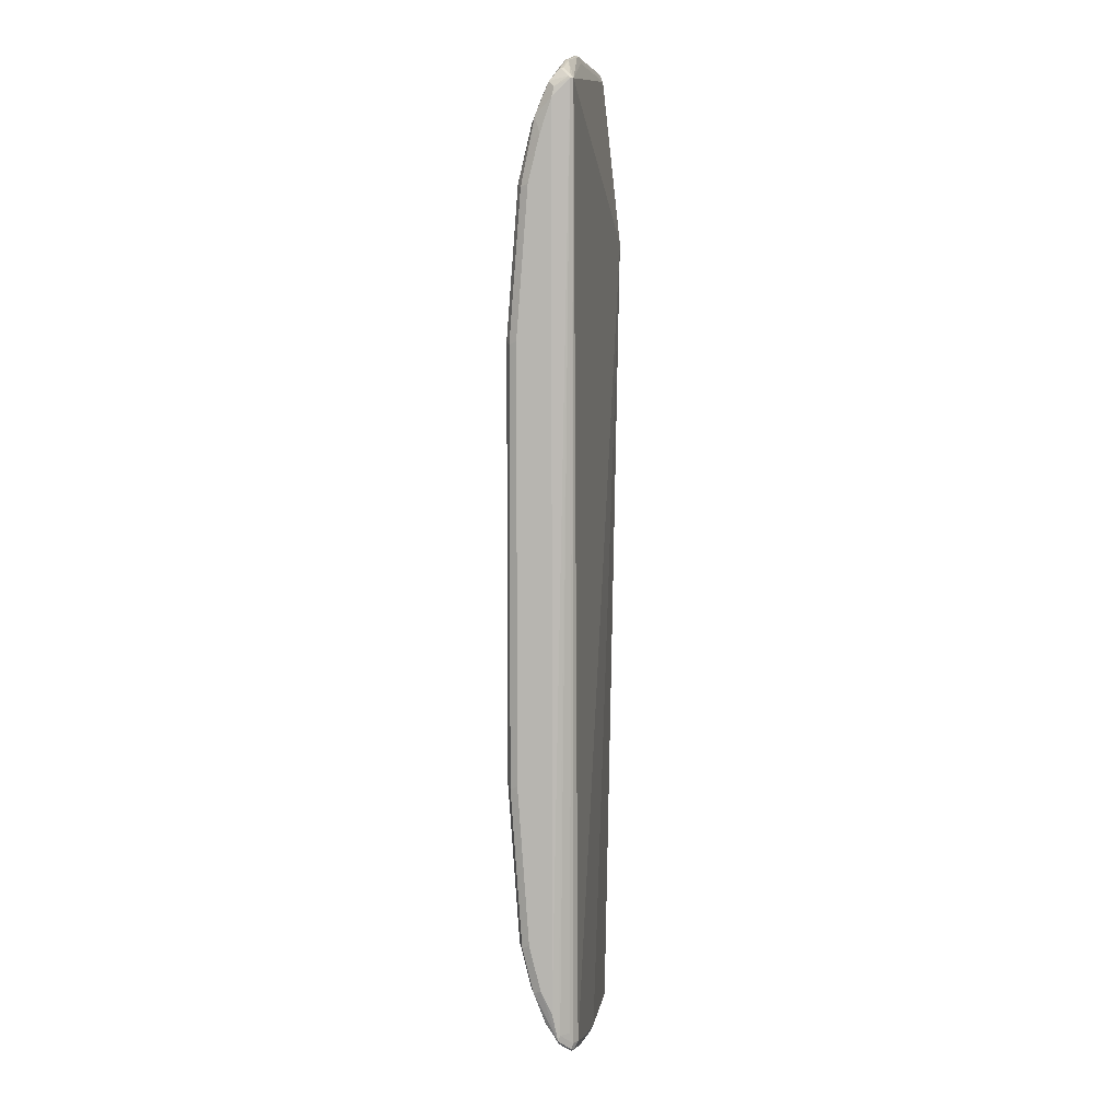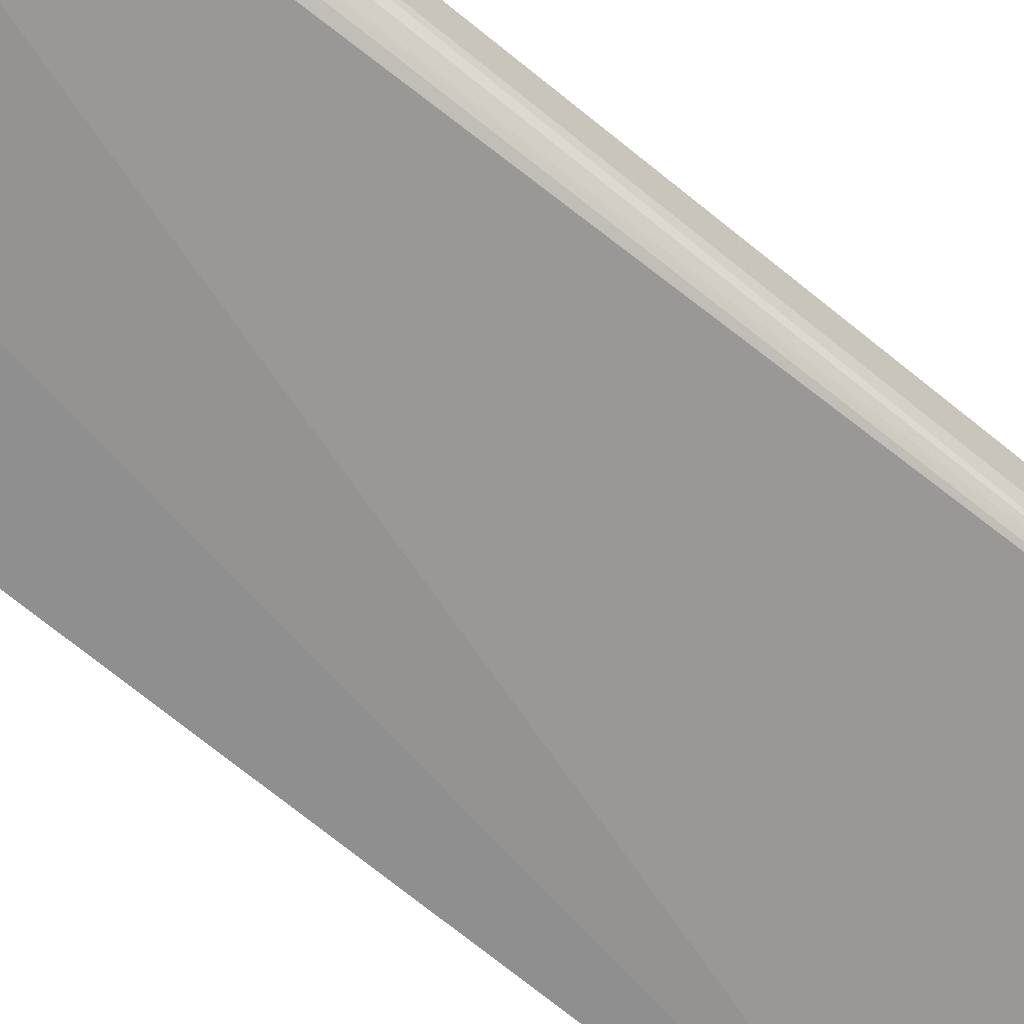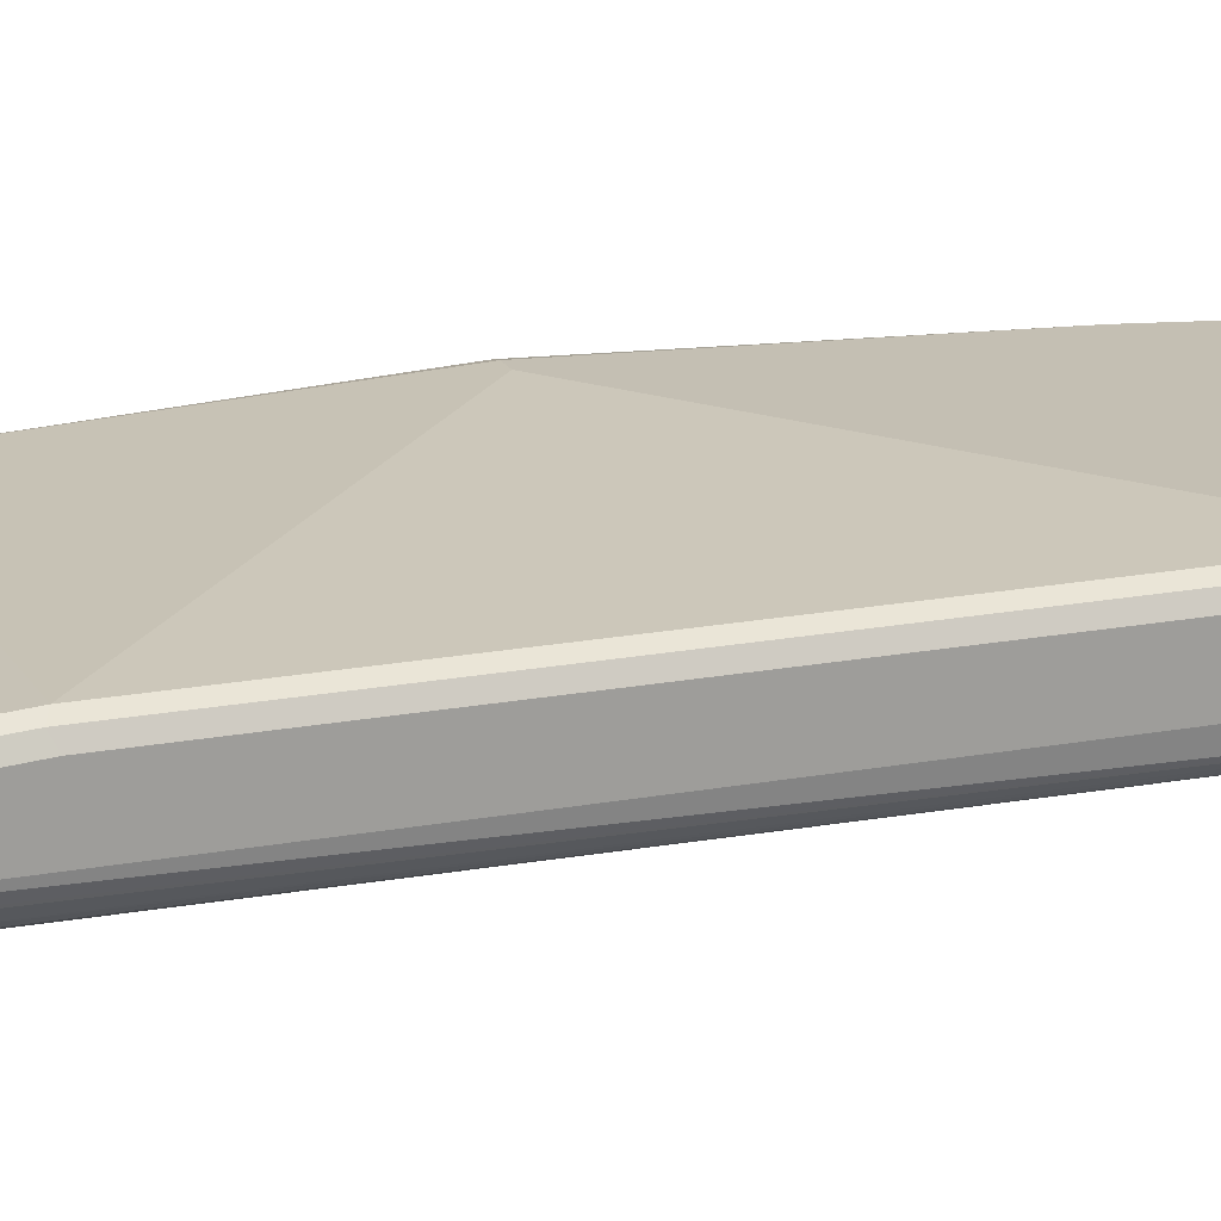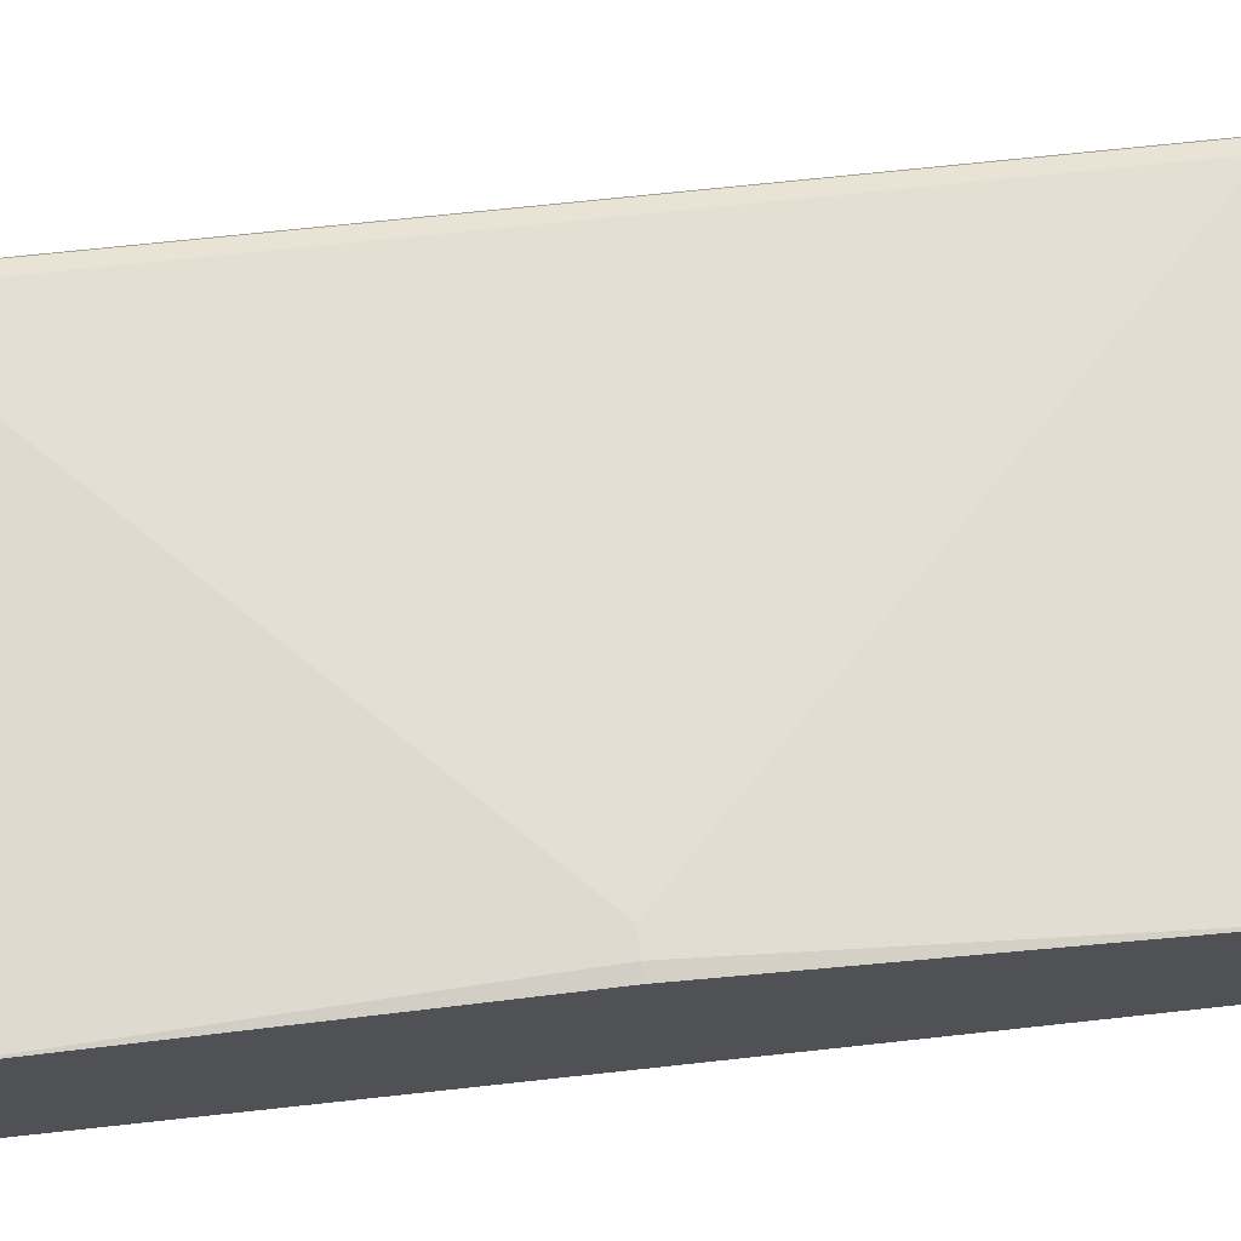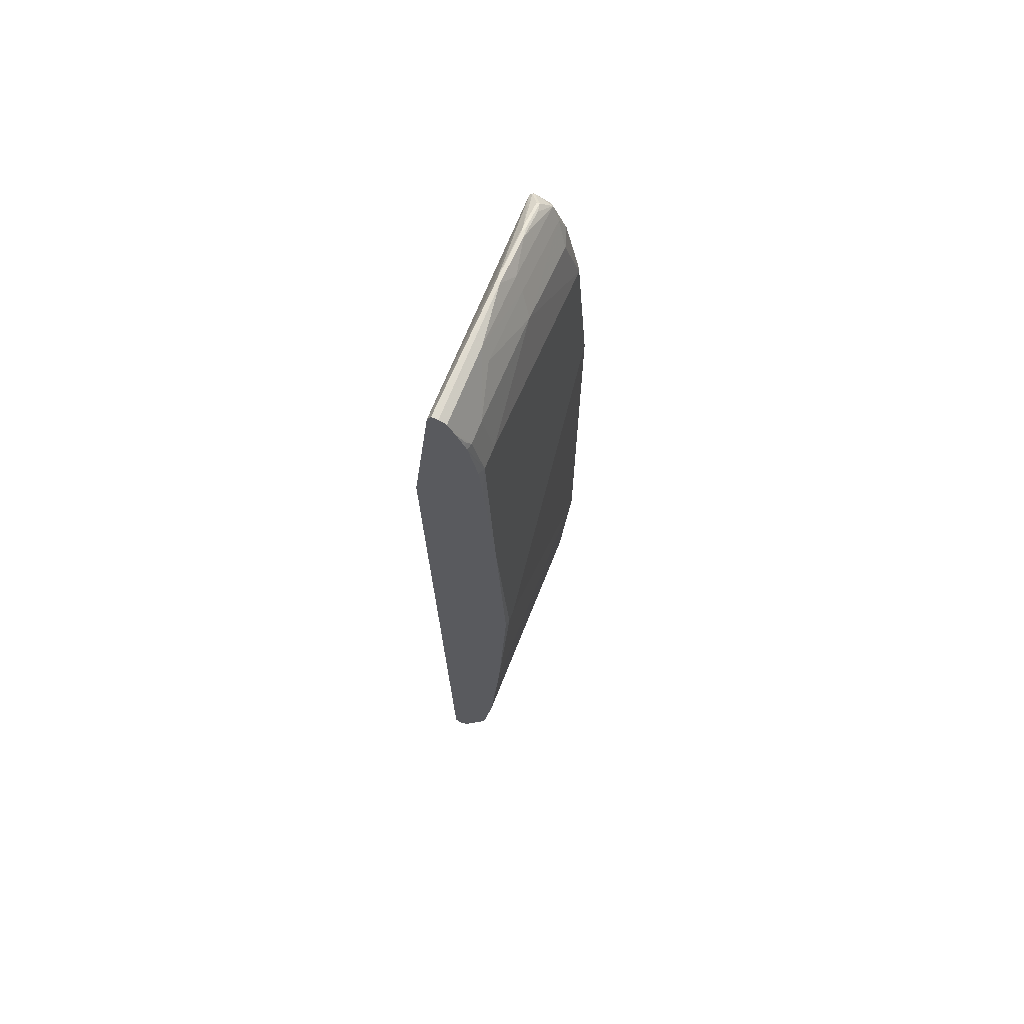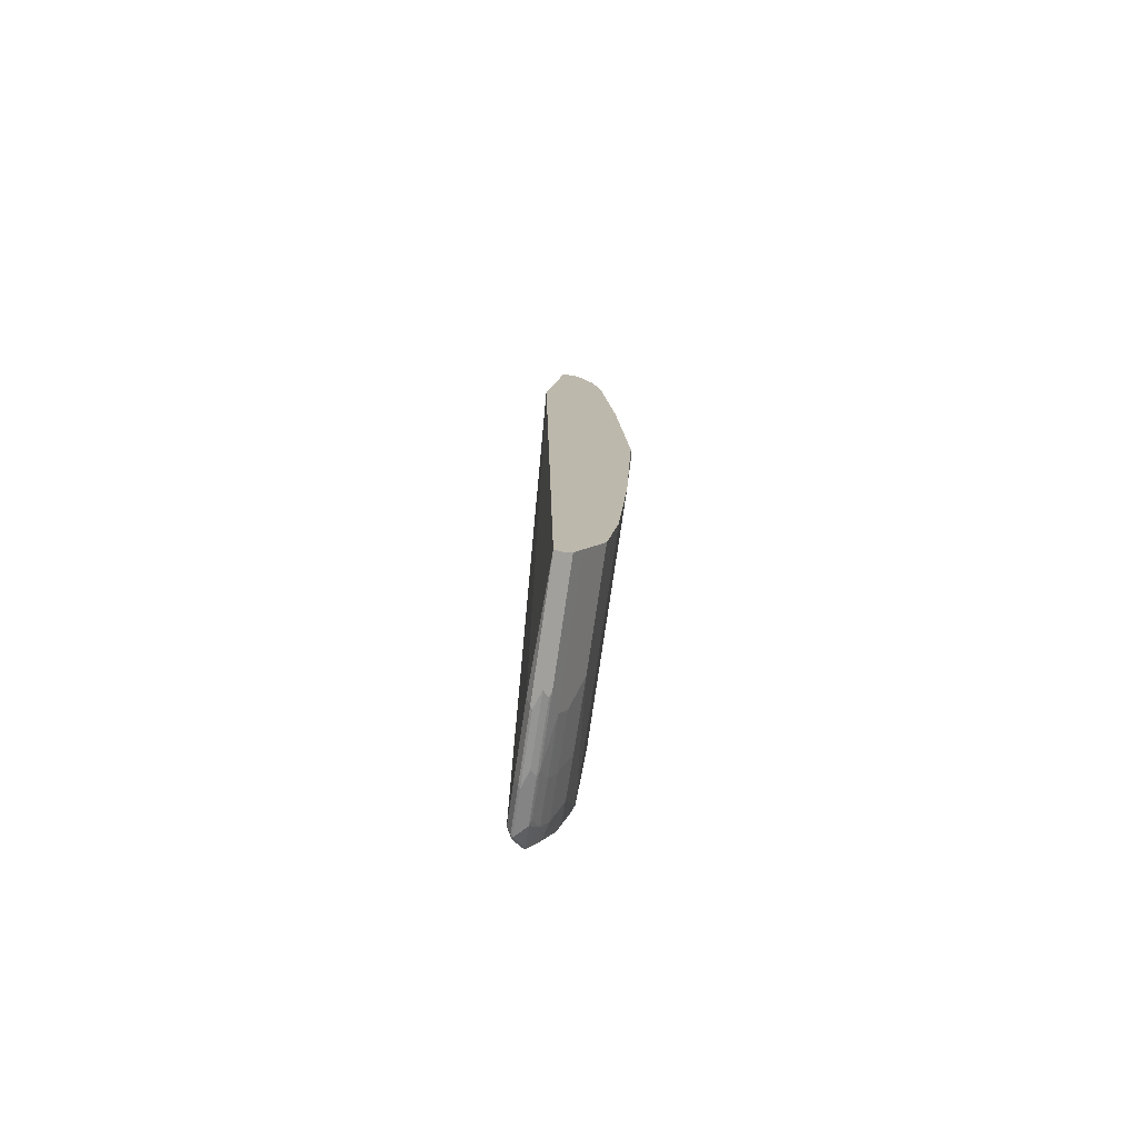
<metadata>
{"format":"obj","ext":"obj","renderer":"f3d","projection":"perspective","resolution":1024,"background":"white","views":[{"elev":6.3,"azim":98.7,"up":"+Y"},{"elev":-66.3,"azim":50.1,"up":"+Z"},{"elev":18.6,"azim":69.8,"up":"+Z"},{"elev":69.2,"azim":-96.1,"up":"+Z"},{"elev":68.7,"azim":-68.4,"up":"+Y"},{"elev":-76.9,"azim":-98.3,"up":"+Y"}]}
</metadata>
<code>
v 0.1894 -0.8181 0.01819
v 0.3727 -0.8135 0.02728
v 0.1894 -0.812 0.0303
v 0.1894 -0.812 0.006064
v 0.3909 -0.8135 0.009103
v 0.3636 -0.8181 0.01819
v 0.3636 -0.812 0.0303
v 0.4818 -0.7954 0.02728
v 0.1894 -0.8069 0.03284
v 0.3818 -0.7998 1.68e-06
v 0.3879 -0.812 0.006064
v 0.1894 0.5101 -0.01711
v 0.4969 -0.7938 0.006064
v 0.4999 -0.7954 0.009103
v 0.4727 -0.7998 0.01819
v 0.4727 -0.7938 0.0303
v 0.4 -0.7878 0.04243
v 0.5727 -0.7771 0.009103
v 0.5545 -0.7771 0.02728
v 0.5454 -0.7756 0.0303
v 0.1894 -0.7878 0.04243
v 0.4908 -0.7816 1.68e-06
v 0.1894 0.7817 0.0129
v 0.5908 0.7362 0.004552
v 0.5636 -0.7635 1.68e-06
v 0.5696 -0.7756 0.006064
v 0.5636 -0.7513 0.04243
v 0.4908 -0.7695 0.04243
v 0.4908 -0.7575 0.04849
v 0.4 -0.7635 0.05455
v 0.3636 -0.7272 0.07271
v 0.1894 -0.7706 0.05103
v 0.5772 -0.7726 0.009103
v 0.5908 -0.7589 0.02728
v 0.5727 -0.7681 0.02728
v 0.1894 0.7832 0.01368
v 0.4272 0.7908 0.02273
v 0.4181 0.7817 0.01819
v 0.5181 0.7727 0.02273
v 0.5908 0.7408 0.009103
v 0.5954 0.7362 0.009103
v 0.5817 -0.7453 0.01136
v 0.5757 -0.7635 0.006064
v 0.5908 -0.7318 0.04545
v 0.5817 -0.7294 0.05
v 0.5636 -0.7272 0.05455
v 0.4908 -0.7453 0.05455
v 0.4727 -0.709 0.07271
v 0.5817 -0.5999 0.0909
v 0.1894 -0.7272 0.07271
v 0.5939 -0.7453 0.02425
v 0.5954 -0.7543 0.02728
v 0.5939 -0.7513 0.0303
v 0.1894 0.7948 0.01941
v 0.4181 0.7938 0.02425
v 0.509 0.7757 0.02425
v 0.5181 0.7727 0.02728
v 0.5636 0.7575 0.02425
v 0.5727 0.7543 0.02273
v 0.5939 0.7392 0.01213
v 0.5969 0.724 0.03334
v 0.6 0.709 0.03636
v 0.6 -0.709 0.03636
v 0.5939 -0.6787 0.06665
v 0.5817 -0.6726 0.07271
v 0.5636 -0.6931 0.06818
v 0.5454 -0.6907 0.07271
v 0.1894 -0.5999 0.0909
v 0.5939 -0.6059 0.08484
v 0.5939 -0.3514 0.103
v 0.5817 -0.3453 0.1091
v 0.6 -0.6726 0.05455
v 0.1894 0.7943 0.02496
v 0.4121 0.7938 0.0303
v 0.503 0.7757 0.0303
v 0.5575 0.7575 0.0303
v 0.5727 0.7543 0.02728
v 0.5878 0.7332 0.04243
v 0.5908 0.6817 0.06362
v 0.6 0.6544 0.05455
v 0.6 -0.5999 0.07271
v 0.1894 -0.3453 0.1091
v 0.6 -0.3453 0.0909
v 0.5939 0.3393 0.103
v 0.5817 0.3453 0.1091
v 0.2182 -0.0001551 0.1273
v 0.1894 0.7938 0.0303
v 0.3152 0.7878 0.04243
v 0.4424 0.7695 0.04243
v 0.5817 0.709 0.05455
v 0.5939 0.6484 0.06665
v 0.5636 0.6726 0.07271
v 0.5787 0.6696 0.06969
v 0.5817 0.5816 0.0909
v 0.5939 0.5756 0.08484
v 0.6 0.5816 0.07271
v 0.2 -0.0001551 0.1273
v 0.1894 -0.0001551 0.1249
v 0.6 0.3453 0.0909
v 0.2364 0.6544 0.0909
v 0.1894 0.3453 0.1091
v 0.1894 0.7878 0.04243
v 0.2364 0.7272 0.07271
v 0.3091 0.7635 0.05455
v 0.4363 0.7453 0.05455
v 0.4181 0.709 0.07271
v 0.2 0.6544 0.0909
v 0.1894 0.5894 0.0909
v 0.1894 0.7635 0.05455
v 0.2 0.7272 0.07271
v 0.1894 0.7272 0.07037
v 0.1894 0.7166 0.07271
v 0.1894 0.6544 0.08561
v 0.1894 0.7354 0.06713
v 0.194 0.7392 0.06665
f 1 2 3
f 57 77 58
f 57 75 76
f 58 77 59
f 59 77 60
f 60 78 61
f 60 77 78
f 61 78 62
f 62 78 79
f 62 79 80
f 62 80 96
f 62 96 99
f 57 76 77
f 62 99 83
f 62 81 72
f 62 72 63
f 64 72 81
f 64 81 69
f 65 67 66
f 69 81 83
f 69 83 70
f 70 83 99
f 70 99 84
f 70 84 85
f 70 85 71
f 62 83 81
f 56 75 57
f 55 75 56
f 55 74 75
f 41 63 52
f 41 52 51
f 41 51 42
f 42 51 43
f 44 64 45
f 44 53 52
f 44 52 64
f 45 64 65
f 45 65 46
f 46 65 66
f 46 66 67
f 46 67 48
f 46 48 47
f 48 67 49
f 49 67 65
f 49 65 64
f 49 64 69
f 49 69 70
f 49 70 71
f 49 71 82
f 49 82 68
f 52 63 72
f 52 72 64
f 54 73 74
f 54 74 55
f 71 85 86
f 41 62 63
f 71 86 97
f 73 87 74
f 88 104 105
f 88 105 89
f 90 105 106
f 90 106 92
f 92 106 94
f 92 94 93
f 94 106 100
f 95 99 96
f 97 101 98
f 100 106 103
f 100 103 110
f 88 103 104
f 100 110 107
f 102 109 110
f 103 106 104
f 104 106 105
f 107 110 111
f 107 111 112
f 107 112 113
f 107 113 108
f 109 114 115
f 109 115 110
f 110 115 111
f 111 115 114
f 101 107 108
f 88 110 103
f 88 102 110
f 85 97 86
f 74 87 102
f 74 102 88
f 74 88 89
f 74 89 75
f 75 89 78
f 75 78 76
f 76 78 77
f 78 89 105
f 78 105 90
f 78 90 79
f 79 91 80
f 79 90 92
f 79 92 93
f 79 93 94
f 79 94 95
f 79 95 91
f 80 91 95
f 82 97 98
f 84 99 95
f 84 95 94
f 84 94 85
f 85 94 100
f 85 100 107
f 85 107 101
f 85 101 97
f 71 97 82
f 41 61 62
f 80 95 96
f 40 59 60
f 3 7 9
f 4 10 11
f 4 11 5
f 4 12 10
f 5 11 13
f 5 13 14
f 5 14 6
f 6 14 15
f 6 15 8
f 7 16 17
f 7 17 9
f 2 16 7
f 8 15 14
f 8 18 19
f 8 19 20
f 8 20 16
f 9 17 21
f 10 22 13
f 10 13 11
f 10 12 22
f 12 23 24
f 12 24 25
f 12 25 22
f 13 22 25
f 8 14 18
f 2 8 16
f 2 6 8
f 2 7 3
f 41 60 61
f 1 3 9
f 1 9 21
f 1 21 32
f 1 32 50
f 1 50 68
f 1 68 82
f 1 82 98
f 1 98 101
f 1 101 108
f 1 108 113
f 1 113 112
f 1 112 111
f 1 111 114
f 1 114 109
f 1 109 102
f 1 102 87
f 1 87 73
f 1 73 54
f 1 36 23
f 1 23 12
f 1 12 4
f 1 4 5
f 1 5 6
f 1 6 2
f 13 25 26
f 13 26 14
f 1 54 36
f 16 20 27
f 27 34 44
f 27 44 45
f 27 45 46
f 27 46 29
f 29 46 47
f 30 47 48
f 30 48 31
f 31 48 49
f 31 49 68
f 31 68 50
f 31 50 32
f 33 43 51
f 33 51 52
f 33 52 34
f 34 53 44
f 36 54 37
f 37 54 55
f 37 55 56
f 37 56 39
f 39 56 57
f 39 57 58
f 39 58 59
f 39 59 40
f 14 26 18
f 40 60 41
f 27 35 34
f 27 29 28
f 34 52 53
f 25 43 33
f 16 27 28
f 16 28 17
f 25 33 26
f 17 28 29
f 17 29 47
f 17 47 30
f 17 30 31
f 17 31 32
f 18 26 33
f 18 33 34
f 18 34 35
f 18 35 19
f 19 35 27
f 17 32 21
f 23 36 37
f 19 27 20
f 24 42 43
f 24 40 41
f 24 39 40
f 24 41 42
f 24 37 39
f 24 43 25
f 23 38 24
f 23 37 38
f 24 38 37

</code>
